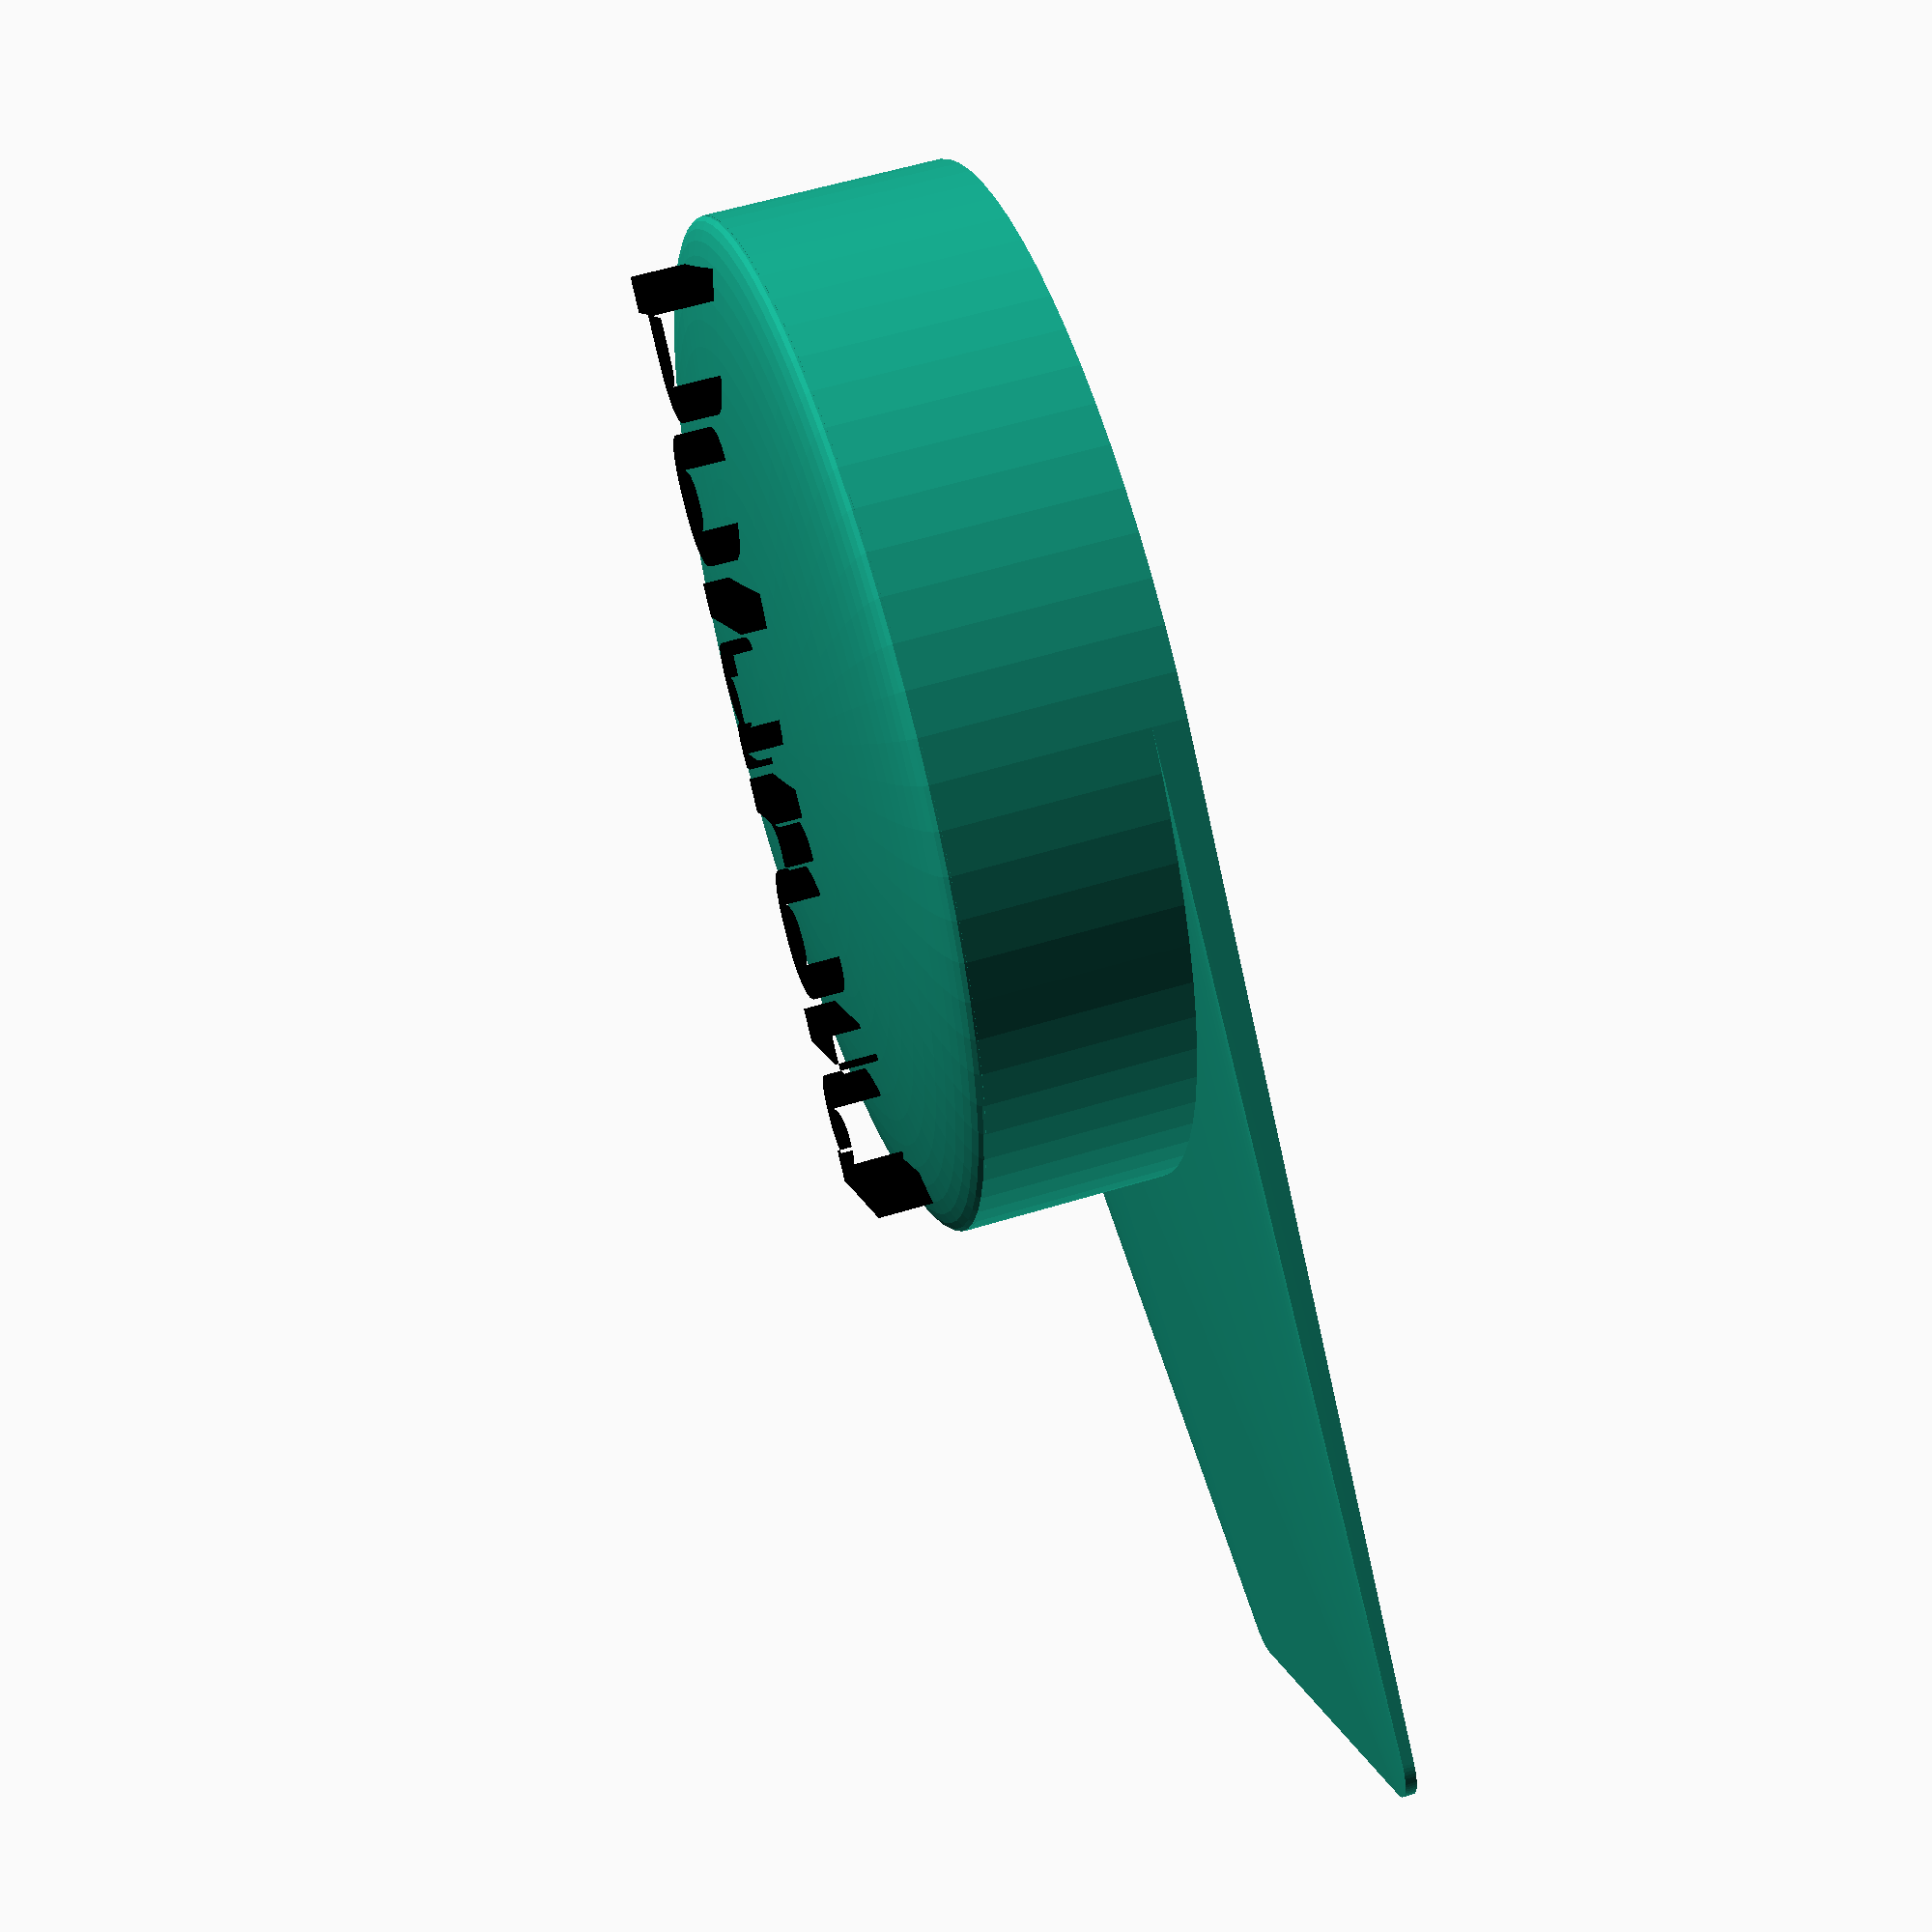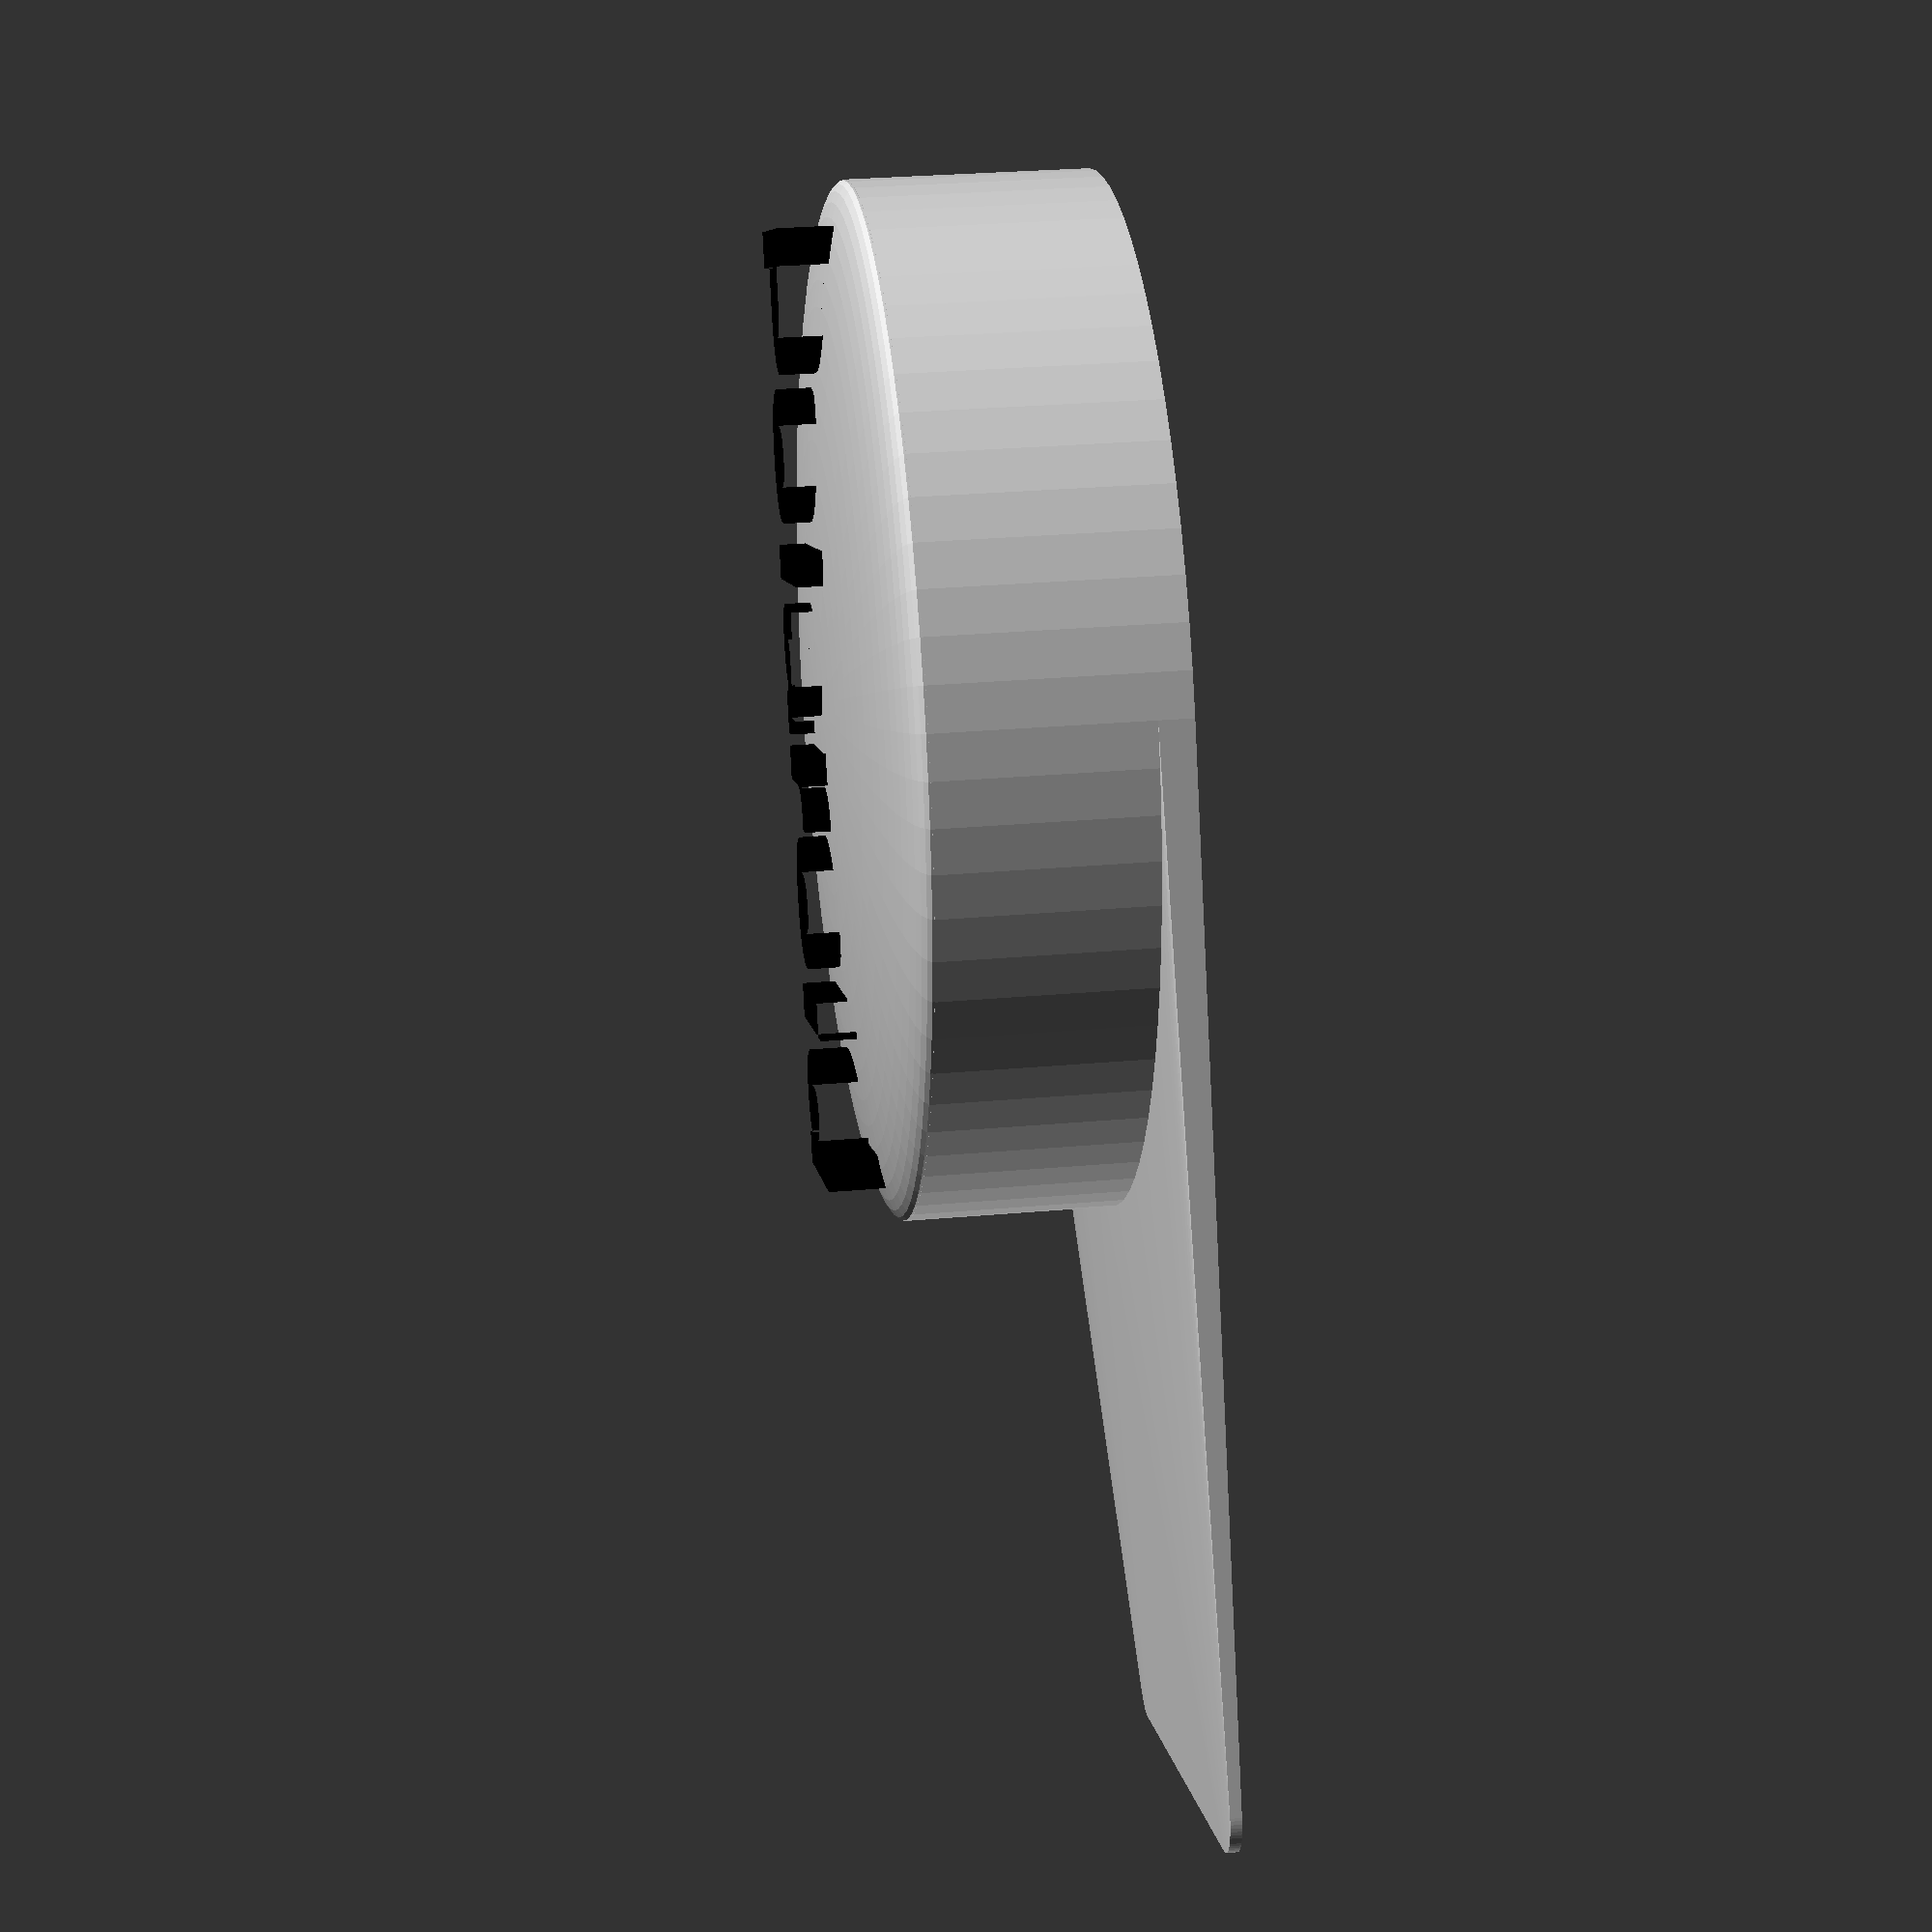
<openscad>
// Lens Cover For Polaroid Now Camera
// By Brian Khuu 2023
// Heavy remix of post cap by Seemomster from printables
// Ref: https://www.printables.com/model/220453-post-cap-openscad/files

/* [Viewfinder Cover Dimentions] */
viewfinder_size=20;
viewfinder_offset_from_lense=2;
viewfinder_cover_thickness=0.5;

// Enable Viewfinder Cover. Highly recommended to ensure users do not forget to remove the lens cover.
enable_viewfinder_cover = true;

/* [Lens Cover Dimentions] */
hole_height = 10;
inner_diameter = 43;
wall_thickness = 1.5;

/* [Lens Cover Smoothing] */
inner_chamfer = 0.4;
bulge_factor = 0.10;

/* [Smoothness] */
$fn = 75;

// Global Calcuation
height = hole_height + 0.5 * wall_thickness;
cap_outer_diameter = inner_diameter + wall_thickness * 2;

module lens_cover(hoffset=0)
{
    difference()
    {
        union()
        {
            cylinder (d = cap_outer_diameter, h = height);
            translate([0,0,height])
                scale([1,1,bulge_factor])
                    sphere (d = inner_diameter + wall_thickness * 2);
            
            // Viewfinder Cover
            if (enable_viewfinder_cover)
            {
                hull()
                {
                    cylinder (d = cap_outer_diameter, h = viewfinder_cover_thickness*3);
                    translate([
                        cap_outer_diameter/2+viewfinder_offset_from_lense,
                        cap_outer_diameter/2-viewfinder_offset_from_lense-viewfinder_size,
                        0])
                        linear_extrude(height = viewfinder_cover_thickness)
                            offset(viewfinder_offset_from_lense)
                                square([viewfinder_size,viewfinder_size]);
                }
            }
            
        // Polaroid Text
        color("black")
        translate([0,0,(inner_diameter + wall_thickness * 2)*bulge_factor+1.5])
            linear_extrude(height = 8)
                text("Polaroid", size = 8,
                   spacing=1,
                   font = str("Liberation Sans", ":style=Bold"),
                   valign = "center",
                   halign = "center",
                   $fn = 16);
        }

        // Cap Inner
        cylinder (d = inner_diameter, h = hole_height);
        translate([0,0,-0.01])
            cylinder (d1 = inner_diameter + inner_chamfer * 2,d2 = inner_diameter, h = inner_chamfer);
    }
}

lens_cover();
</openscad>
<views>
elev=123.0 azim=224.1 roll=107.7 proj=p view=wireframe
elev=330.6 azim=68.1 roll=82.5 proj=p view=solid
</views>
